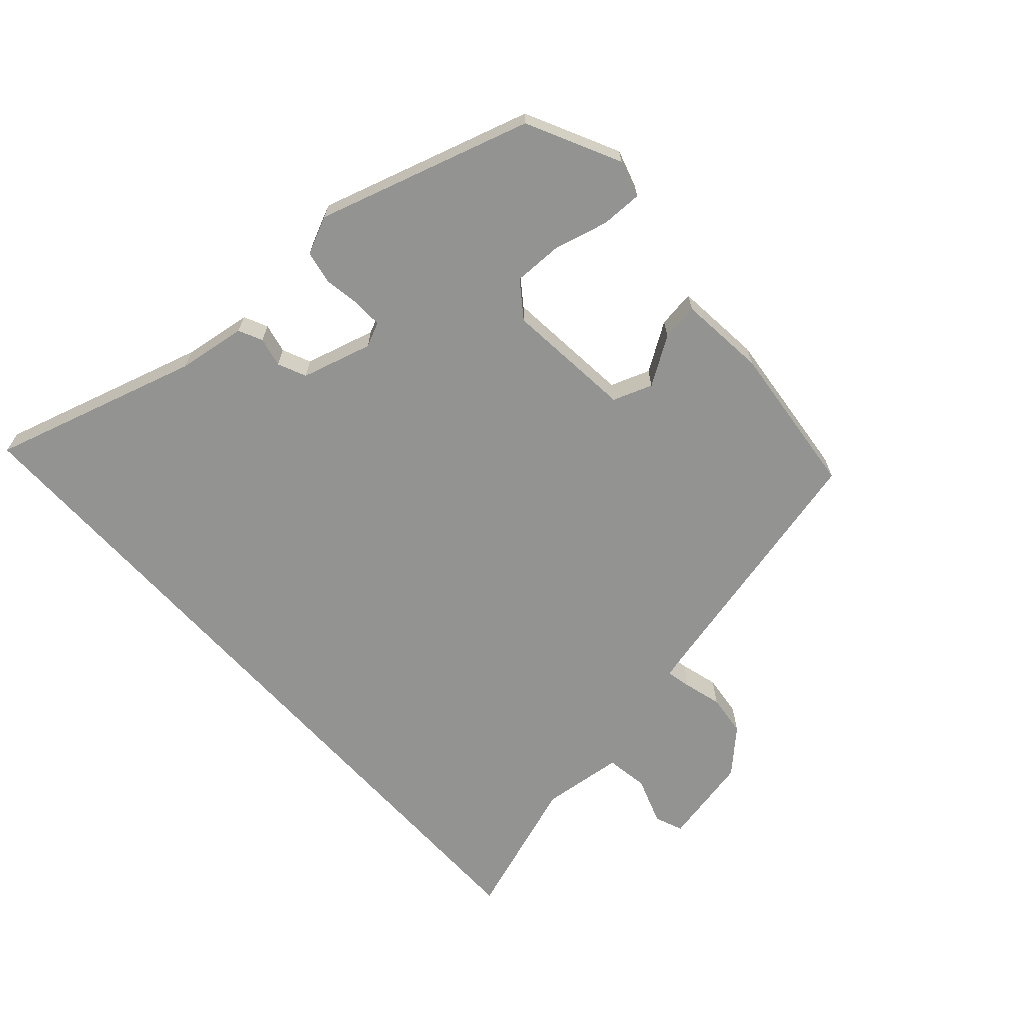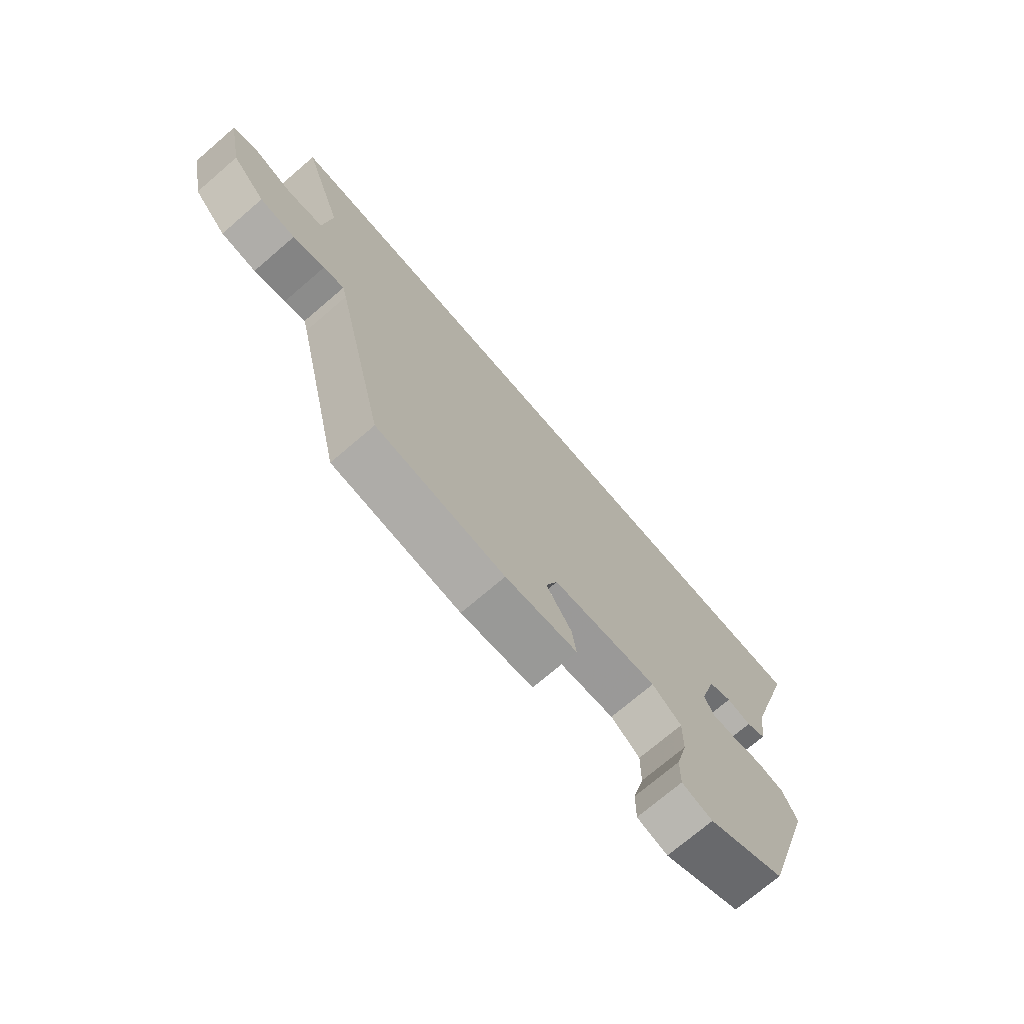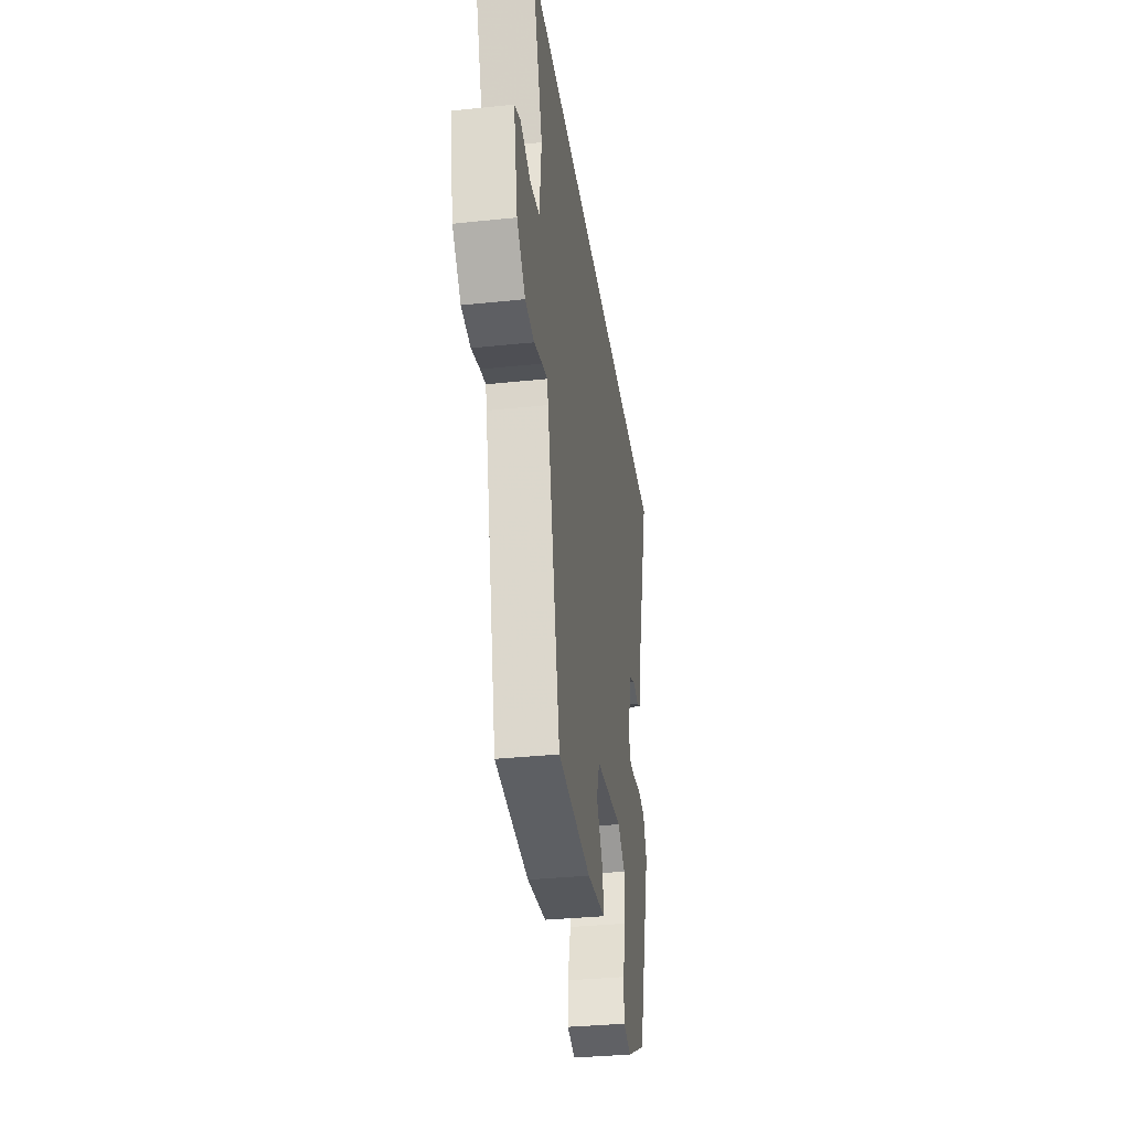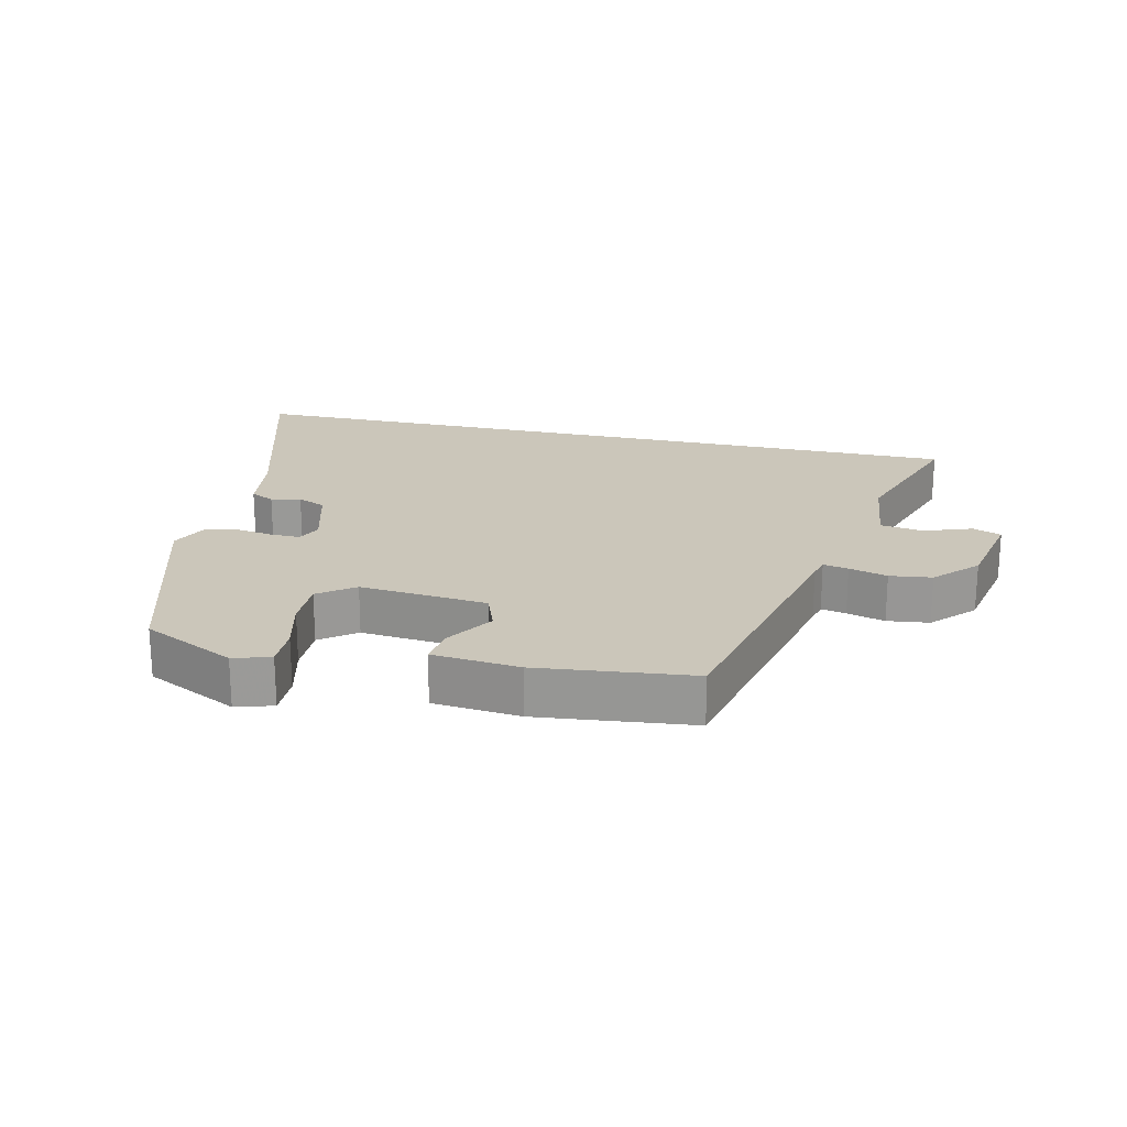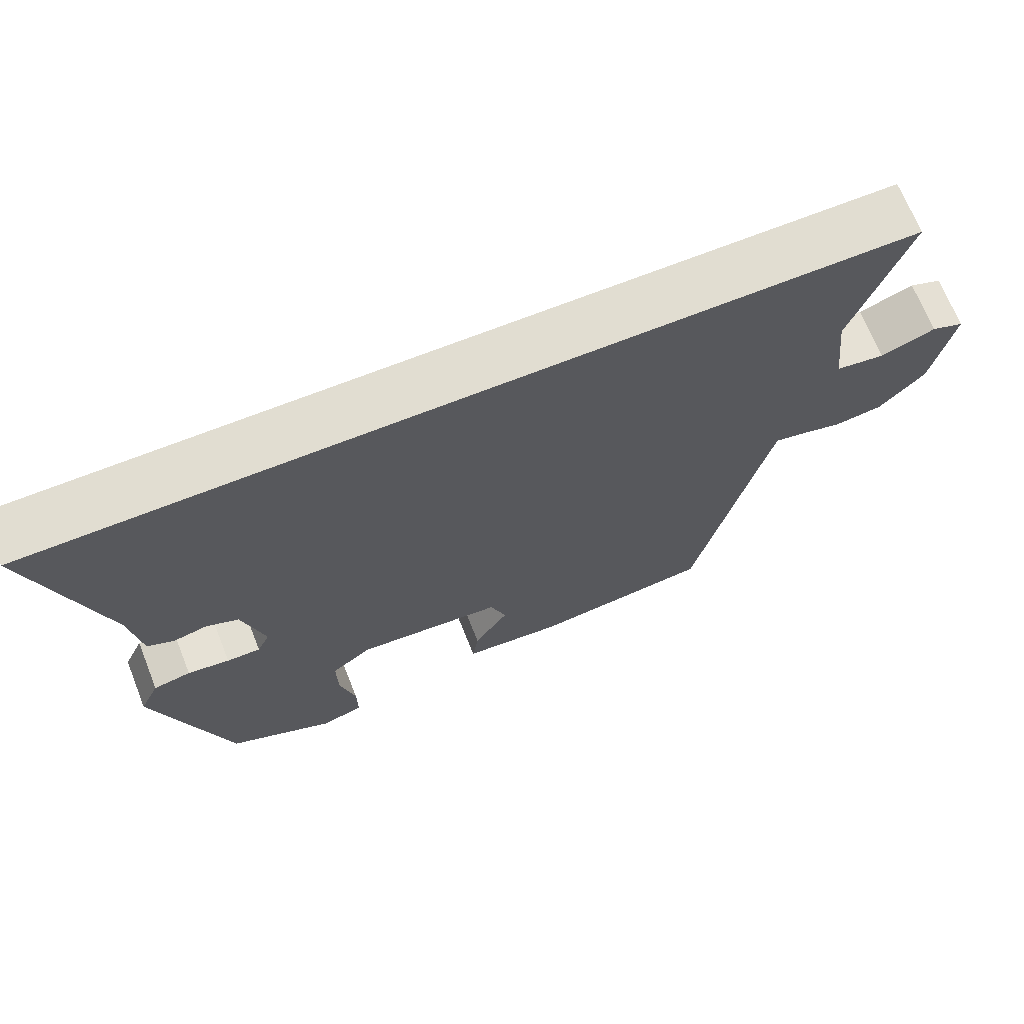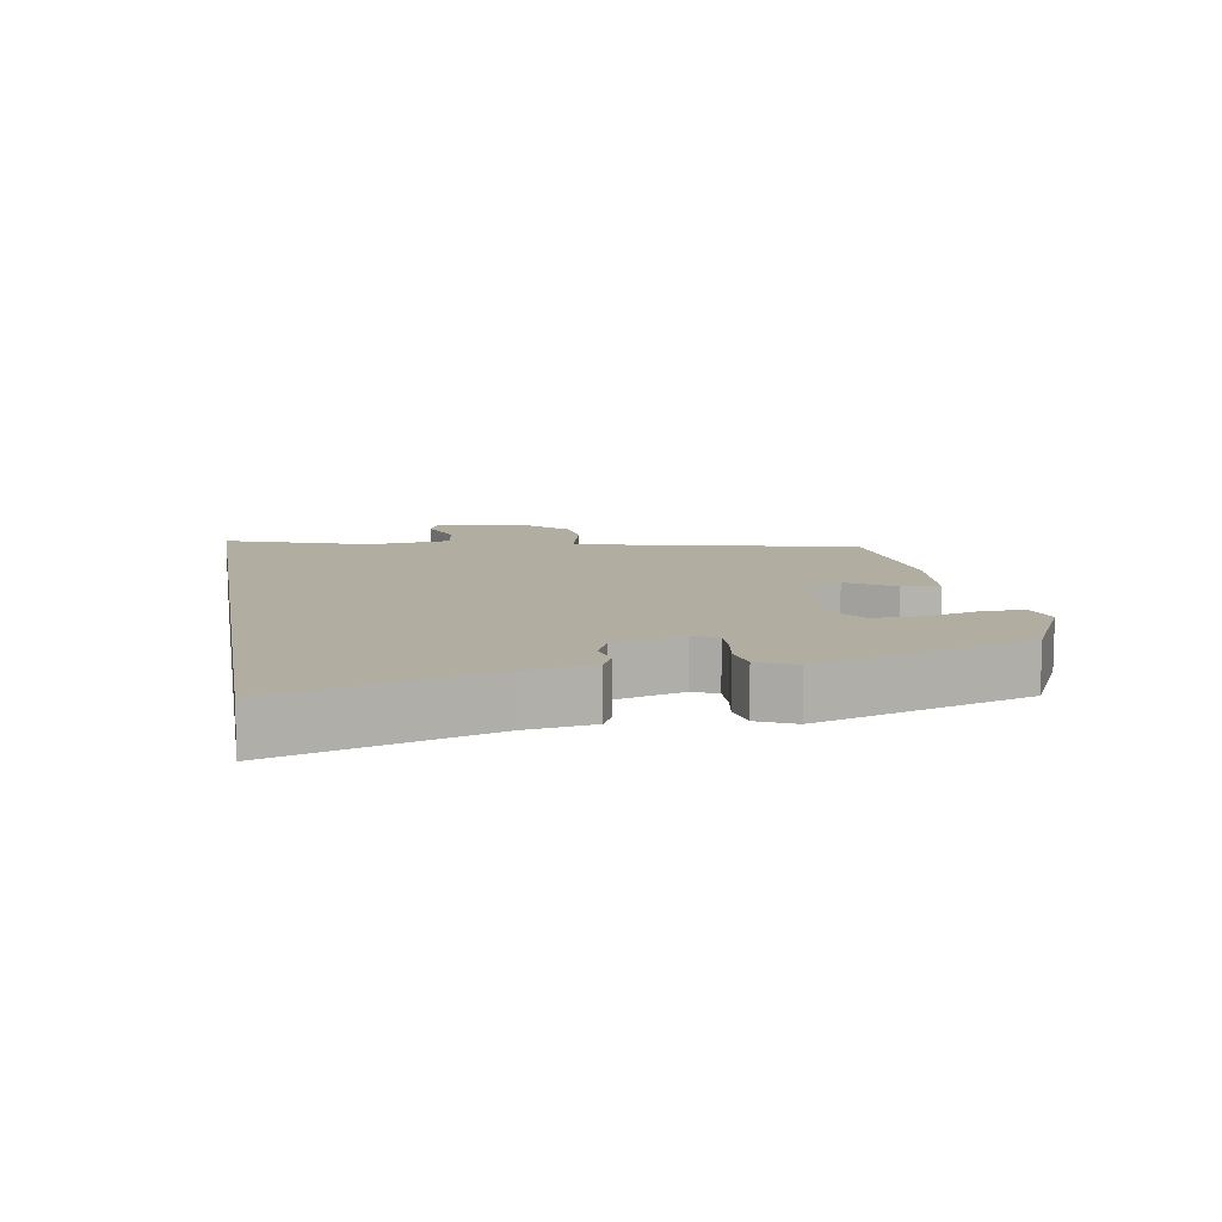
<metadata>
{"format":"obj","ext":"obj","renderer":"f3d","projection":"perspective","resolution":1024,"background":"white","views":[{"elev":-66.6,"azim":132.1,"up":"+Y"},{"elev":-72.8,"azim":-49.4,"up":"+Z"},{"elev":-33.8,"azim":-81.9,"up":"+Z"},{"elev":21.1,"azim":-167.1,"up":"+Y"},{"elev":68.7,"azim":158.3,"up":"+Z"},{"elev":10.3,"azim":80.2,"up":"+Y"}]}
</metadata>
<code>
v -0.603 0.07 0.5
v 0.548 0.07 0.5
v 0.455 0.07 0.185
v 0.44 0.07 0.081
v 0.404 0.07 0.064
v 0.359 0.07 0.074
v 0.316 0.07 0.055
v 0.286 0.07 -0.052
v 0.303 0.07 -0.089
v 0.348 0.07 -0.088
v 0.404 0.07 -0.079
v 0.454 0.07 -0.089
v 0.48 0.07 -0.146
v 0.381 0.07 -0.47
v 0.24 0.07 -0.539
v 0.184 0.07 -0.522
v 0.185 0.07 -0.459
v 0.206 0.07 -0.376
v 0.207 0.07 -0.302
v 0.153 0.07 -0.262
v -0.041 0.07 -0.28
v -0.063 0.07 -0.34
v -0.017 0.07 -0.412
v -0.009 0.07 -0.469
v -0.141 0.07 -0.482
v -0.376 0.07 -0.456
v -0.468 0.07 -0.059
v -0.476 0.07 -0.028
v -0.514 0.07 -0.036
v -0.572 0.07 -0.052
v -0.636 0.07 -0.044
v -0.696 0.07 0.019
v -0.724 0.07 0.157
v -0.681 0.07 0.174
v -0.608 0.07 0.148
v -0.543 0.07 0.158
v -0.529 0.07 0.283
v -0.603 0 0.5
v 0.548 0 0.5
v 0.455 0 0.185
v 0.44 0 0.081
v 0.404 0 0.064
v 0.359 0 0.074
v 0.316 0 0.055
v 0.286 0 -0.052
v 0.303 0 -0.089
v 0.348 0 -0.088
v 0.404 0 -0.079
v 0.454 0 -0.089
v 0.48 0 -0.146
v 0.381 0 -0.47
v 0.24 0 -0.539
v 0.184 0 -0.522
v 0.185 0 -0.459
v 0.206 0 -0.376
v 0.207 0 -0.302
v 0.153 0 -0.262
v -0.041 0 -0.28
v -0.063 0 -0.34
v -0.017 0 -0.412
v -0.009 0 -0.469
v -0.141 0 -0.482
v -0.376 0 -0.456
v -0.468 0 -0.059
v -0.476 0 -0.028
v -0.514 0 -0.036
v -0.572 0 -0.052
v -0.636 0 -0.044
v -0.696 0 0.019
v -0.724 0 0.157
v -0.681 0 0.174
v -0.608 0 0.148
v -0.543 0 0.158
v -0.529 0 0.283
f 32 33 34 35
f 32 35 36
f 29 30 31 32
f 28 29 32 36
f 24 25 26 27
f 22 23 24 27
f 21 22 27 28
f 20 21 28 36
f 15 16 17 18
f 15 18 19
f 14 15 19
f 13 14 19
f 10 11 12 13
f 9 10 13 19
f 8 9 19 20
f 3 4 5 6
f 3 6 7
f 37 1 2 3
f 37 3 7
f 20 36 37
f 7 8 20 37
f 72 71 70 69
f 73 72 69
f 69 68 67 66
f 73 69 66 65
f 64 63 62 61
f 64 61 60 59
f 65 64 59 58
f 73 65 58 57
f 55 54 53 52
f 56 55 52
f 56 52 51
f 56 51 50
f 50 49 48 47
f 56 50 47 46
f 57 56 46 45
f 43 42 41 40
f 44 43 40
f 40 39 38 74
f 44 40 74
f 74 73 57
f 74 57 45 44
f 1 38 39 2
f 2 39 40 3
f 3 40 41 4
f 4 41 42 5
f 5 42 43 6
f 6 43 44 7
f 7 44 45 8
f 8 45 46 9
f 9 46 47 10
f 10 47 48 11
f 11 48 49 12
f 12 49 50 13
f 13 50 51 14
f 14 51 52 15
f 15 52 53 16
f 16 53 54 17
f 17 54 55 18
f 18 55 56 19
f 19 56 57 20
f 20 57 58 21
f 21 58 59 22
f 22 59 60 23
f 23 60 61 24
f 24 61 62 25
f 25 62 63 26
f 26 63 64 27
f 27 64 65 28
f 28 65 66 29
f 29 66 67 30
f 30 67 68 31
f 31 68 69 32
f 32 69 70 33
f 33 70 71 34
f 34 71 72 35
f 35 72 73 36
f 36 73 74 37
f 37 74 38 1

</code>
